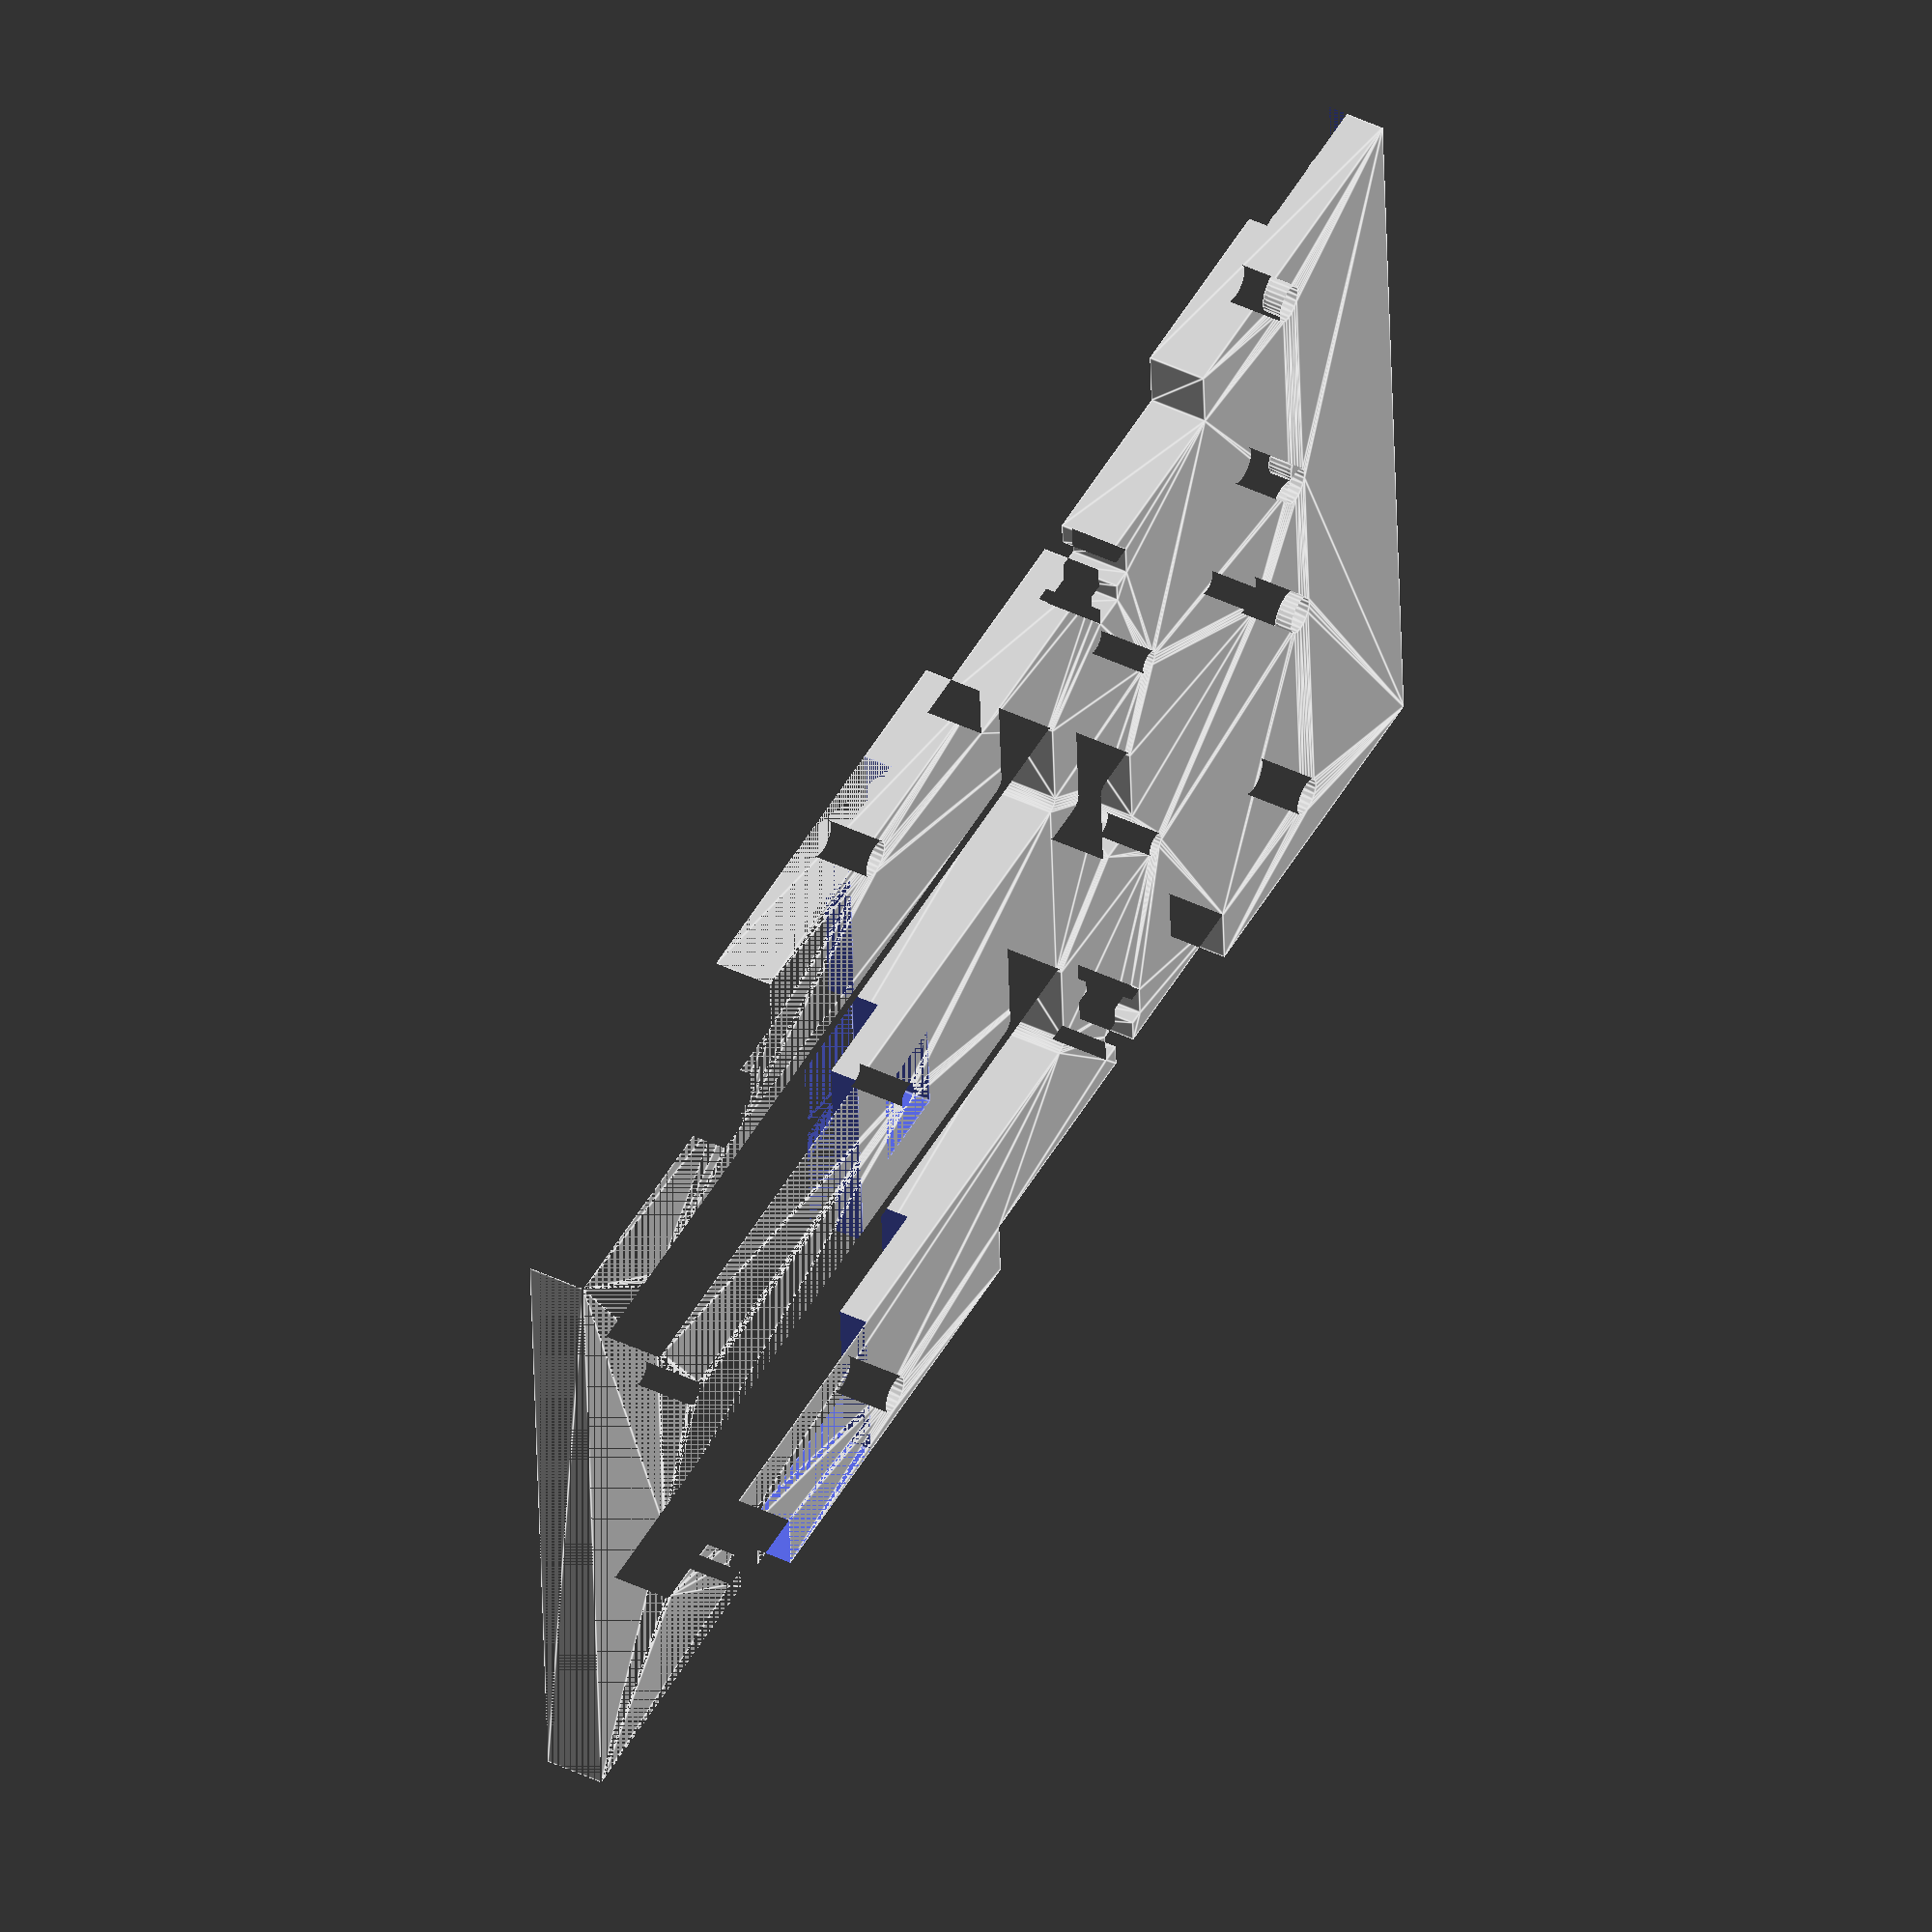
<openscad>
// bottomPlatform: Bottom of robot to hold most parts

// Definitions (all lengths are in millimeters)
bh = 1.9; // radius of 4-40 bolt hole
bh_off = 3.2; //offset of 4-40 bolt holes center from edge
th=1.2; //radius of tap screw hole
th_off = 1.95; //offset of tap screw holes from edge
t_width = 3.5; //width of bolt hole for "t crosses"

xmax=85.7;  //width of model
ymax=165.1;  //height of model
xc=xmax/2; // x-axis center of model (axis of symmetry)

notch=6.3; // depth of cutout to accept vertical side pieces
lego=4.9; //diameter of lego nubs (was 5.0)

// this module defines a 2D shape that we'll then
// extrude to the desired thickness
module tankBottomPlatform(){
  difference(){ // a rectangle with a lot cut away
    square([xmax,ymax]); //the rectangle

    //Now use a for loop to create two notches on each side
    //(these notches are to accept the verticle legs)
    for(x_jump=[0,xmax-notch]){ //create on both ends in x
  
      //first the actual cut-outs (two per side)
      translate([x_jump,0])    square([notch,38.7]);
      translate([x_jump,82.0]) square([notch,46.1]);
    }

    //second the "t cutouts", one for each notch
    //we know from the left/right side code that the
    //holes are centered 30.5 and 107.9 from the front
    //of that robot
    for (y_jump=[30.5,107.9]) {
      //left side: rotate t counter-clockwise 90
      translate([notch,y_jump-t_width/2])
                              rotate([0,0,90]) t_down();
      //right side: rotate t clockwise 90
      translate([xmax-notch,y_jump+t_width/2])
                              rotate([0,0,-90]) t_down();
    }


    //cutout just below the 9V to pass wires through platform
    minkowski(){
      translate([38,106]) square([9,4]);
      circle(1, $fn=20);
    }

    //two long cutouts that reduce print volume and pass wires
    minkowski(){
      translate([20,15]) square([10,80]);
      circle(1, $fn=20);
    }
    minkowski(){
      translate([xmax-20-10,15]) square([10,80]);
      circle(1, $fn=20);
    }

    //bolt holes to go down into the sides
    //(from those files we know they are 60.35 from the front
    translate([bh_off,60.35]) circle(bh, $fn=20);
    translate([xmax-bh_off,60.35]) circle(bh, $fn=20);

    //bolt holes for the gearmotors:
    for (x_jump=[6.4,33.3,52.4,79.4]) {
      translate([x_jump,145.4]) circle(bh, $fn=20);
    }

    //tap holes to hold 4xAA batteries to the bottom
    translate([xc,21.0]) circle(th, $fn=20);
    translate([xc,65.0]) circle(th, $fn=20);

    //tap holes to hold 9V battery to the top
    translate([29.4,115.4]) circle(th, $fn=20);
    translate([56.4,115.4]) circle(th, $fn=20);
    translate([xc,137.7]) circle(th, $fn=20);

  } //end of difference() function
} //end of module

difference() {
//We're just going to chop off everything we don't need
//Original union() is below and the ** shows where we start
//chopping


union(){ //we're going to add lego nubs to the main part
  difference(){ //we're going to subtract a layer to add lego
    linear_extrude(height=5.98) tankBottomPlatform();
    translate([0,ymax-16.5,4]) cube([86,16.5,4]);
  }//end difference
  for(z=[0:9]){ //10 lego bumps across
    for(y_jump=[4,12]){
    translate([6.9+z*8,ymax-y_jump,3.5])
         cylinder(r=lego/2, h=2.5, $fs=.1);
         //nub is 2mm tall because buried
    }//end y_jump
  }//end z
}//end union

//**begin chopping off stuff here
  cube([xmax,55.3,6]); //chop off bottom

//now cut off half the thickness of the left and right
  for(x=[0,xmax-20]) {
    translate([x,55,2.98]) cube([20,14.3,4]);
  }
//now cut out an interface in the middle
  translate([30,55,2.98]) cube([xmax-30*2+1,10,3]);
  translate([38-0.35,61-0.35,0]) cube([xmax-38*2+0.35*2,8.7,6]);


} //end difference for chopping

module t_down(){ //this function makes the "cross" shapes
  /* Cross is for bolt pointing down with bolt hole center
     at (t_width/2,0)
   */
  union(){
    translate([0,-8]) square([t_width,8]);
    translate([-2,-5.9]) square([7,3.4]);
  }
}

</openscad>
<views>
elev=134.1 azim=92.9 roll=61.5 proj=o view=edges
</views>
